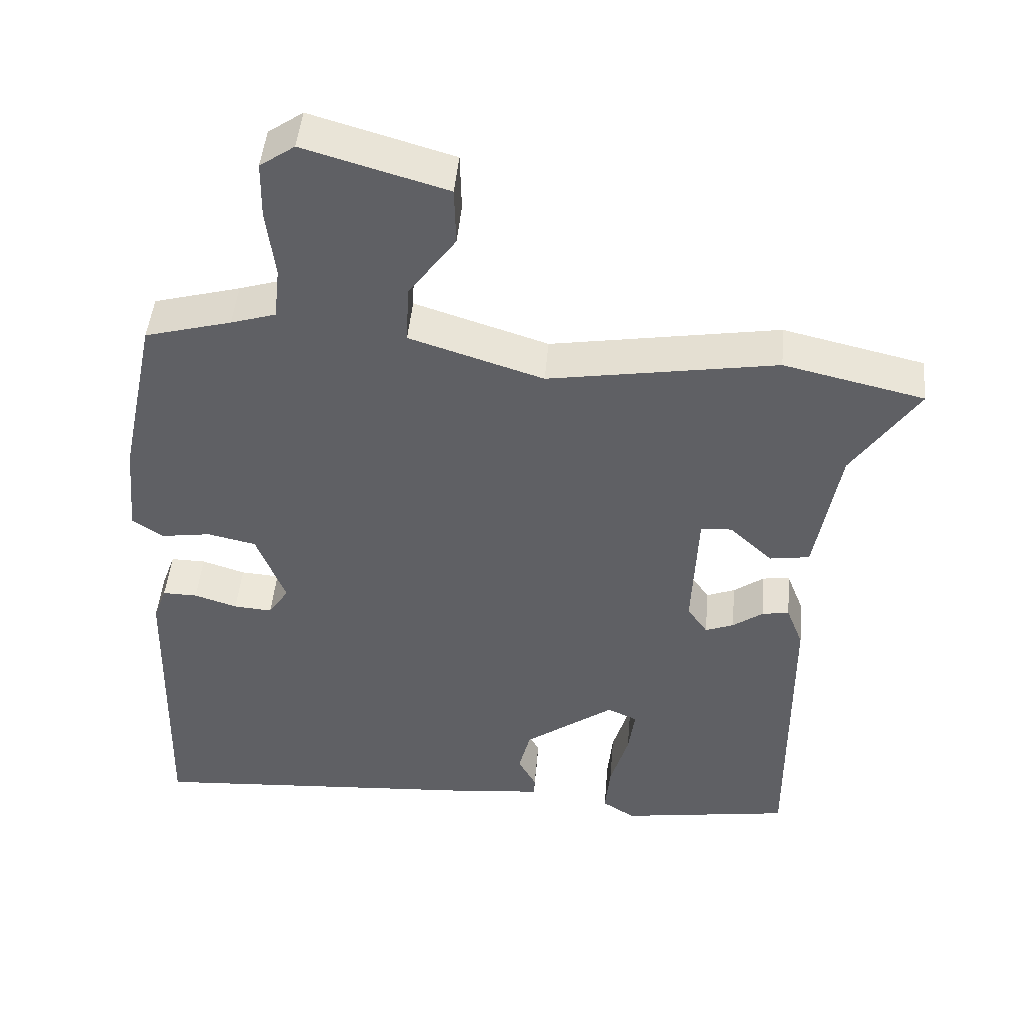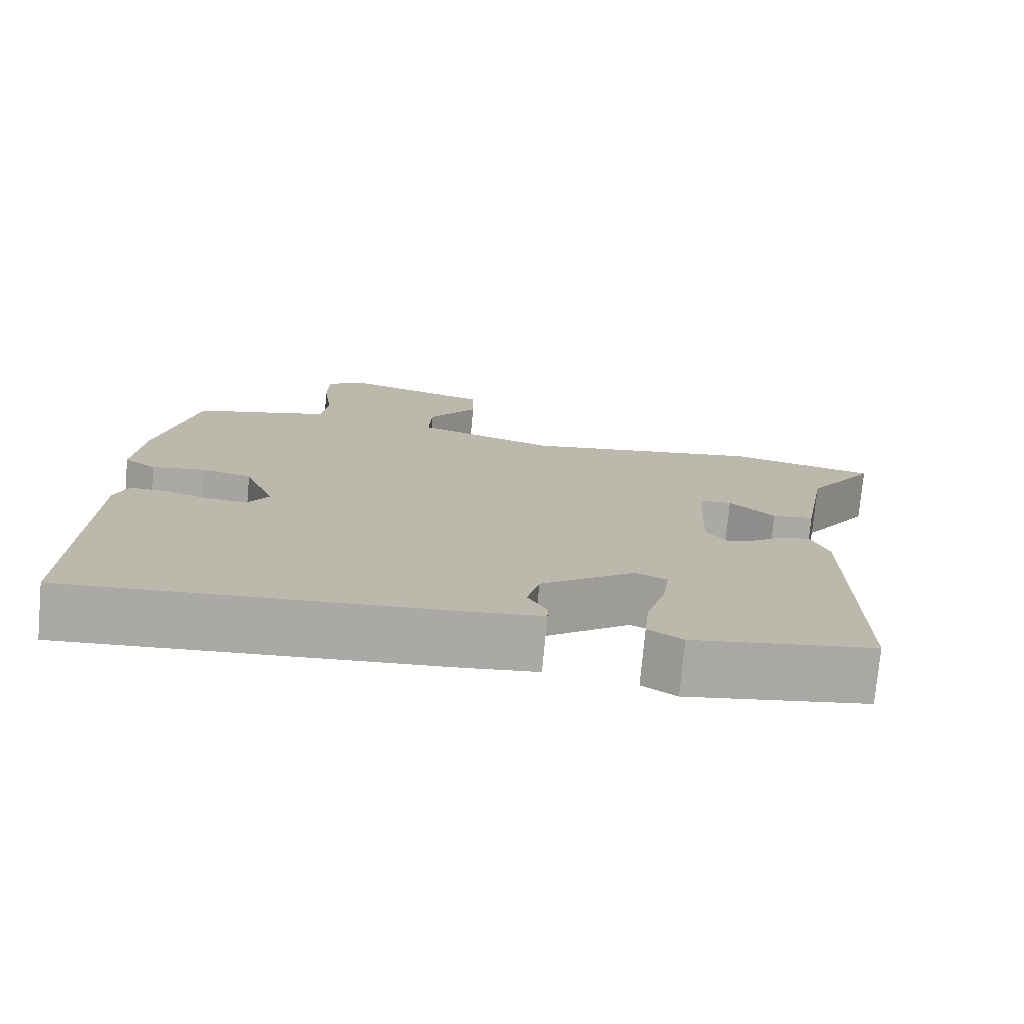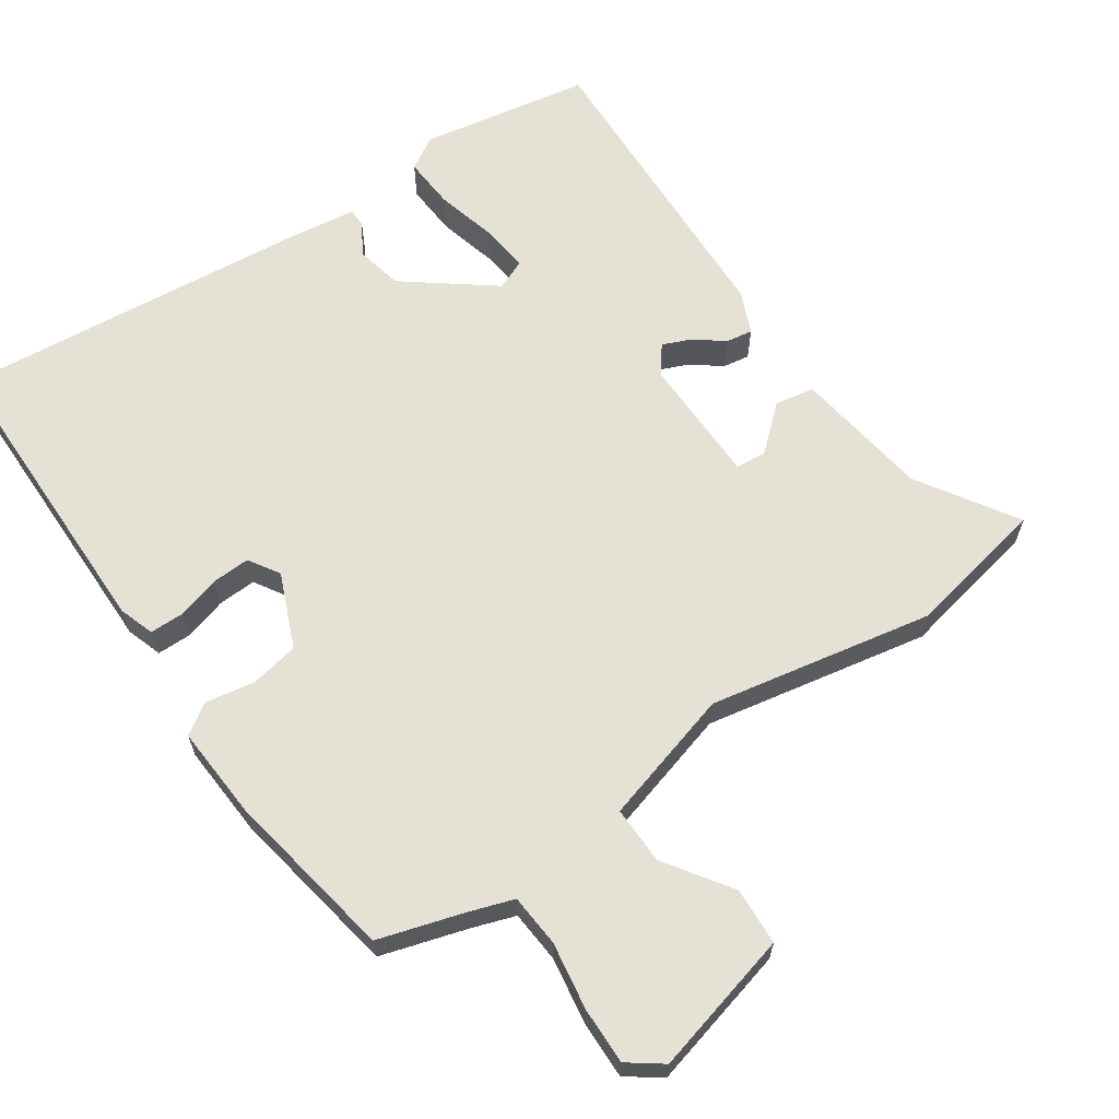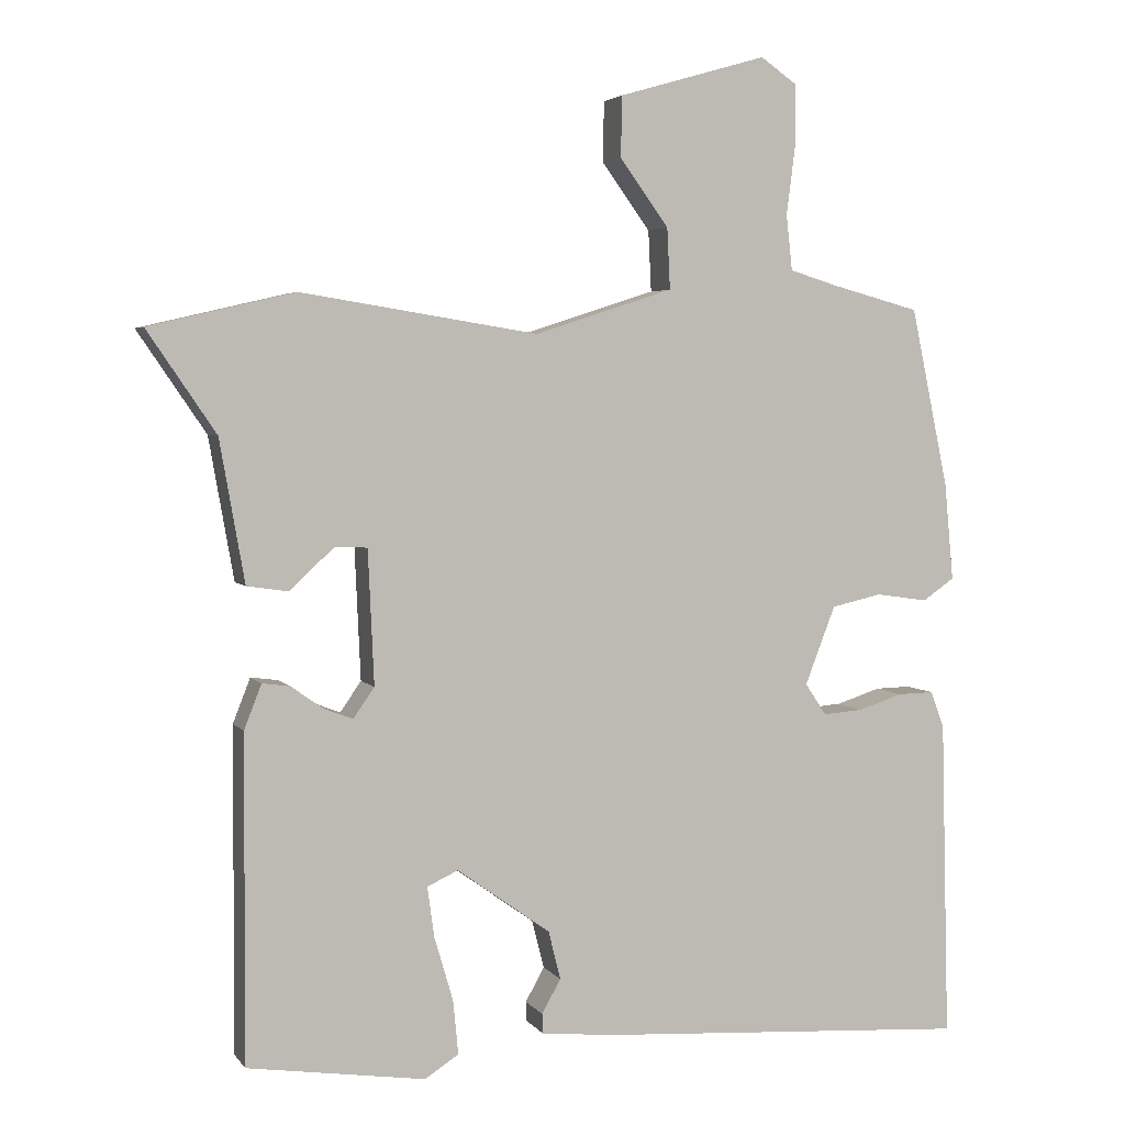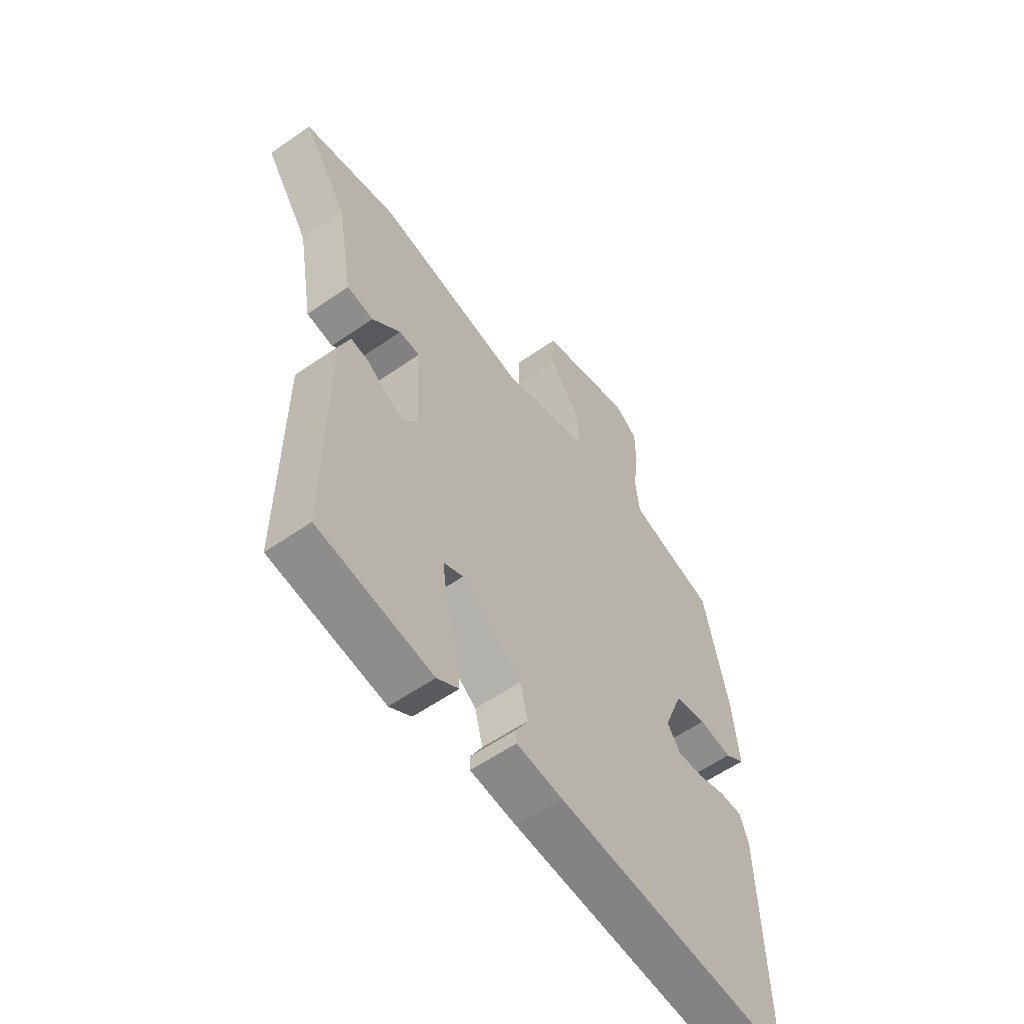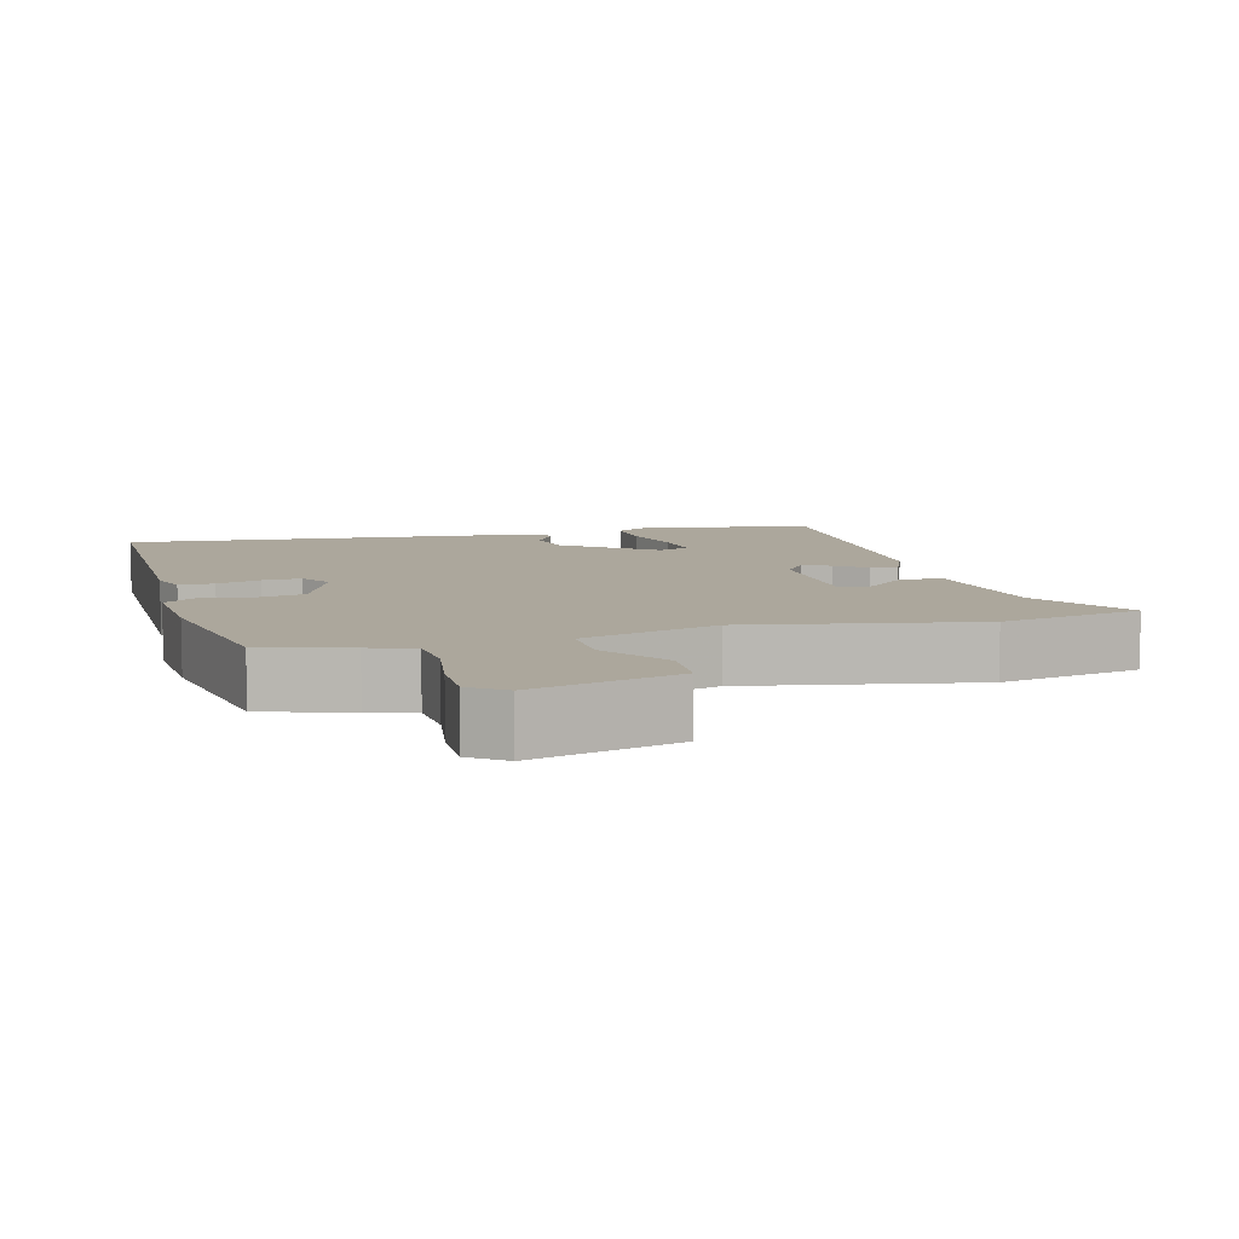
<metadata>
{"format":"obj","ext":"obj","renderer":"f3d","projection":"perspective","resolution":1024,"background":"white","views":[{"elev":46.2,"azim":5.0,"up":"+Z"},{"elev":-75.6,"azim":-5.2,"up":"+Z"},{"elev":64.3,"azim":-32.6,"up":"+Y"},{"elev":3.9,"azim":161.3,"up":"+Z"},{"elev":-58.4,"azim":125.7,"up":"+Z"},{"elev":8.4,"azim":-13.6,"up":"+Y"}]}
</metadata>
<code>
v -0.503 0.07 -0.488
v -0.492 0.07 -0.065
v -0.474 0.07 -0.016
v -0.426 0.07 -0.017
v -0.367 0.07 -0.036
v -0.314 0.07 -0.04
v -0.286 0.07 0.002
v -0.326 0.07 0.106
v -0.393 0.07 0.121
v -0.462 0.07 0.111
v -0.504 0.07 0.14
v -0.492 0.07 0.269
v -0.442 0.07 0.507
v -0.323 0.07 0.539
v -0.261 0.07 0.558
v -0.253 0.07 0.631
v -0.265 0.07 0.725
v -0.264 0.07 0.804
v -0.216 0.07 0.837
v -0.02 0.07 0.78
v -0.018 0.07 0.7
v -0.083 0.07 0.611
v -0.087 0.07 0.53
v 0.097 0.07 0.471
v 0.411 0.07 0.521
v 0.604 0.07 0.476
v 0.513 0.07 0.342
v 0.48 0.07 0.154
v 0.425 0.07 0.146
v 0.366 0.07 0.201
v 0.323 0.07 0.199
v 0.315 0.07 0.021
v 0.343 0.07 -0.019
v 0.382 0.07 -0.004
v 0.424 0.07 0.026
v 0.461 0.07 0.031
v 0.484 0.07 -0.028
v 0.486 0.07 -0.458
v 0.25 0.07 -0.493
v 0.205 0.07 -0.464
v 0.212 0.07 -0.392
v 0.237 0.07 -0.307
v 0.246 0.07 -0.241
v 0.205 0.07 -0.222
v 0.081 0.07 -0.311
v 0.065 0.07 -0.375
v 0.09 0.07 -0.42
v 0.089 0.07 -0.446
v -0.006 0.07 -0.456
v -0.503 0 -0.488
v -0.492 0 -0.065
v -0.474 0 -0.016
v -0.426 0 -0.017
v -0.367 0 -0.036
v -0.314 0 -0.04
v -0.286 0 0.002
v -0.326 0 0.106
v -0.393 0 0.121
v -0.462 0 0.111
v -0.504 0 0.14
v -0.492 0 0.269
v -0.442 0 0.507
v -0.323 0 0.539
v -0.261 0 0.558
v -0.253 0 0.631
v -0.265 0 0.725
v -0.264 0 0.804
v -0.216 0 0.837
v -0.02 0 0.78
v -0.018 0 0.7
v -0.083 0 0.611
v -0.087 0 0.53
v 0.097 0 0.471
v 0.411 0 0.521
v 0.604 0 0.476
v 0.513 0 0.342
v 0.48 0 0.154
v 0.425 0 0.146
v 0.366 0 0.201
v 0.323 0 0.199
v 0.315 0 0.021
v 0.343 0 -0.019
v 0.382 0 -0.004
v 0.424 0 0.026
v 0.461 0 0.031
v 0.484 0 -0.028
v 0.486 0 -0.458
v 0.25 0 -0.493
v 0.205 0 -0.464
v 0.212 0 -0.392
v 0.237 0 -0.307
v 0.246 0 -0.241
v 0.205 0 -0.222
v 0.081 0 -0.311
v 0.065 0 -0.375
v 0.09 0 -0.42
v 0.089 0 -0.446
v -0.006 0 -0.456
f 3 4 5
f 2 3 5
f 1 2 5
f 49 1 5
f 48 49 5
f 47 48 5
f 46 47 5
f 45 46 5 6
f 44 45 6 7
f 40 41 42
f 39 40 42
f 38 39 42
f 37 38 42
f 36 37 42
f 35 36 42
f 34 35 42
f 33 34 42 43
f 32 33 43 44
f 27 28 29 30
f 27 30 31
f 26 27 31
f 25 26 31
f 24 25 31
f 44 7 8
f 32 44 8
f 31 32 8
f 24 31 8
f 23 24 8
f 20 21 22
f 19 20 22
f 18 19 22
f 17 18 22
f 16 17 22
f 12 13 14
f 11 12 14
f 10 11 14
f 9 10 14
f 9 14 15
f 8 9 15
f 23 8 15
f 15 16 22 23
f 54 53 52
f 54 52 51
f 54 51 50
f 54 50 98
f 54 98 97
f 54 97 96
f 54 96 95
f 55 54 95 94
f 56 55 94 93
f 91 90 89
f 91 89 88
f 91 88 87
f 91 87 86
f 91 86 85
f 91 85 84
f 91 84 83
f 92 91 83 82
f 93 92 82 81
f 79 78 77 76
f 80 79 76
f 80 76 75
f 80 75 74
f 80 74 73
f 57 56 93
f 57 93 81
f 57 81 80
f 57 80 73
f 57 73 72
f 71 70 69
f 71 69 68
f 71 68 67
f 71 67 66
f 71 66 65
f 63 62 61
f 63 61 60
f 63 60 59
f 63 59 58
f 64 63 58
f 64 58 57
f 64 57 72
f 72 71 65 64
f 1 50 51 2
f 2 51 52 3
f 3 52 53 4
f 4 53 54 5
f 5 54 55 6
f 6 55 56 7
f 7 56 57 8
f 8 57 58 9
f 9 58 59 10
f 10 59 60 11
f 11 60 61 12
f 12 61 62 13
f 13 62 63 14
f 14 63 64 15
f 15 64 65 16
f 16 65 66 17
f 17 66 67 18
f 18 67 68 19
f 19 68 69 20
f 20 69 70 21
f 21 70 71 22
f 22 71 72 23
f 23 72 73 24
f 24 73 74 25
f 25 74 75 26
f 26 75 76 27
f 27 76 77 28
f 28 77 78 29
f 29 78 79 30
f 30 79 80 31
f 31 80 81 32
f 32 81 82 33
f 33 82 83 34
f 34 83 84 35
f 35 84 85 36
f 36 85 86 37
f 37 86 87 38
f 38 87 88 39
f 39 88 89 40
f 40 89 90 41
f 41 90 91 42
f 42 91 92 43
f 43 92 93 44
f 44 93 94 45
f 45 94 95 46
f 46 95 96 47
f 47 96 97 48
f 48 97 98 49
f 49 98 50 1

</code>
